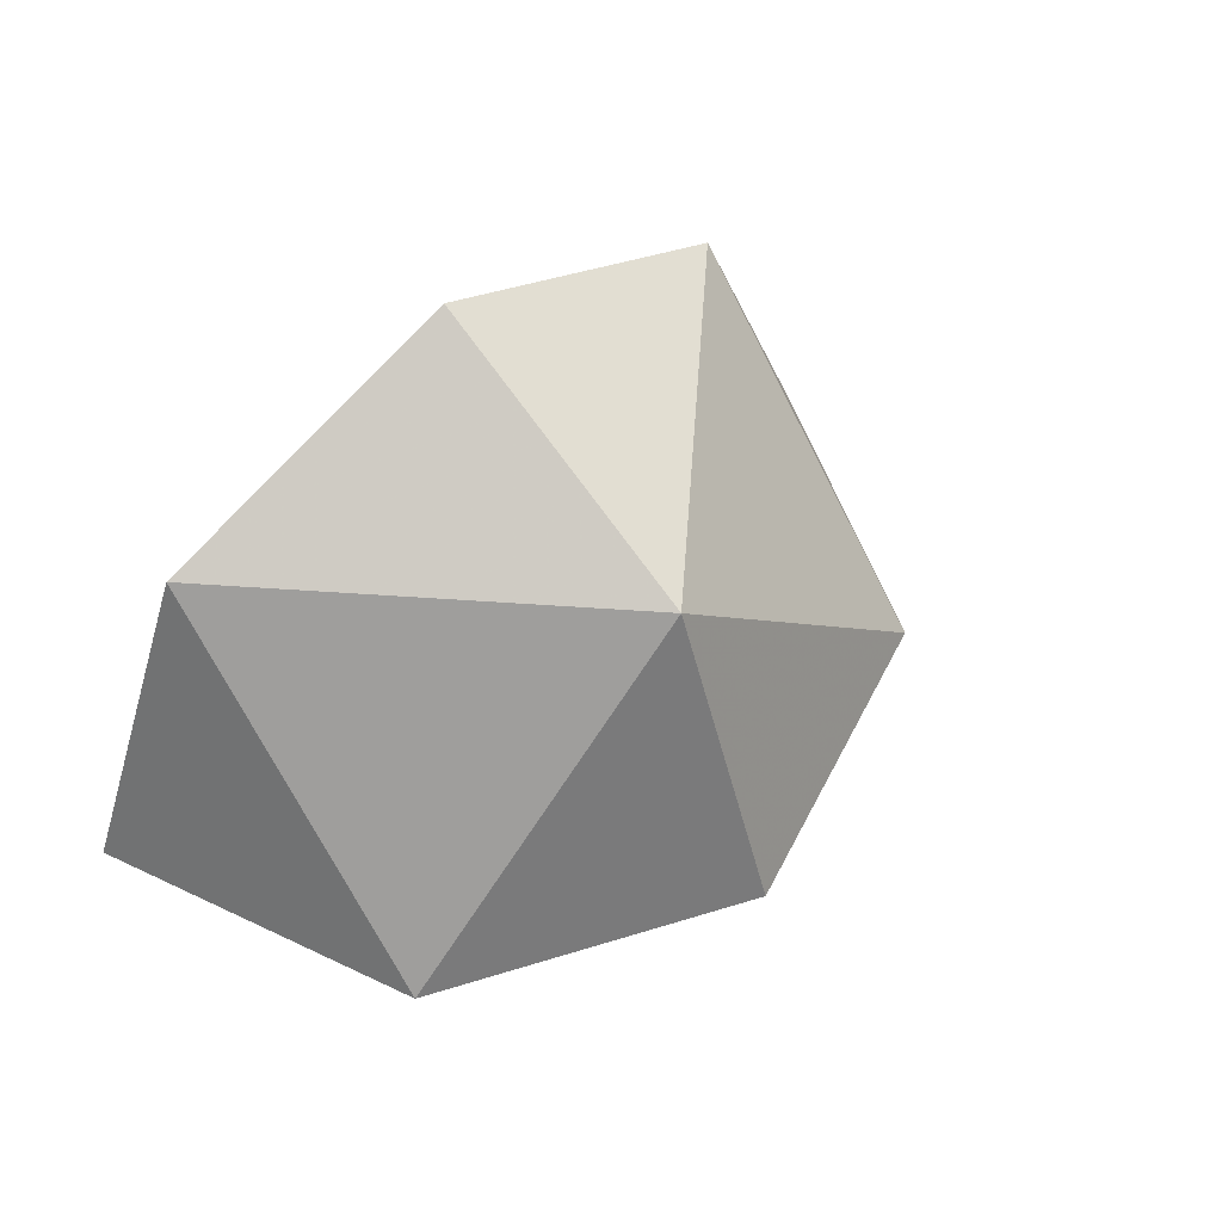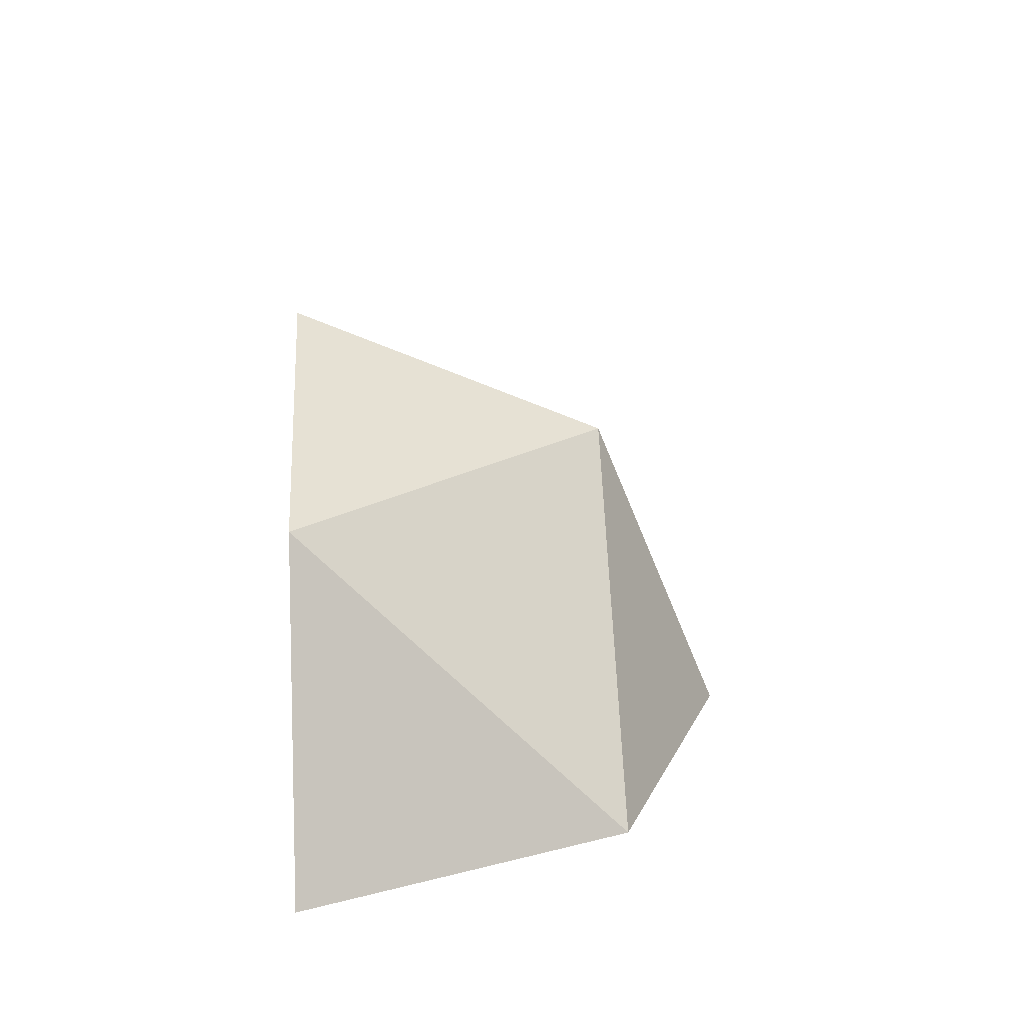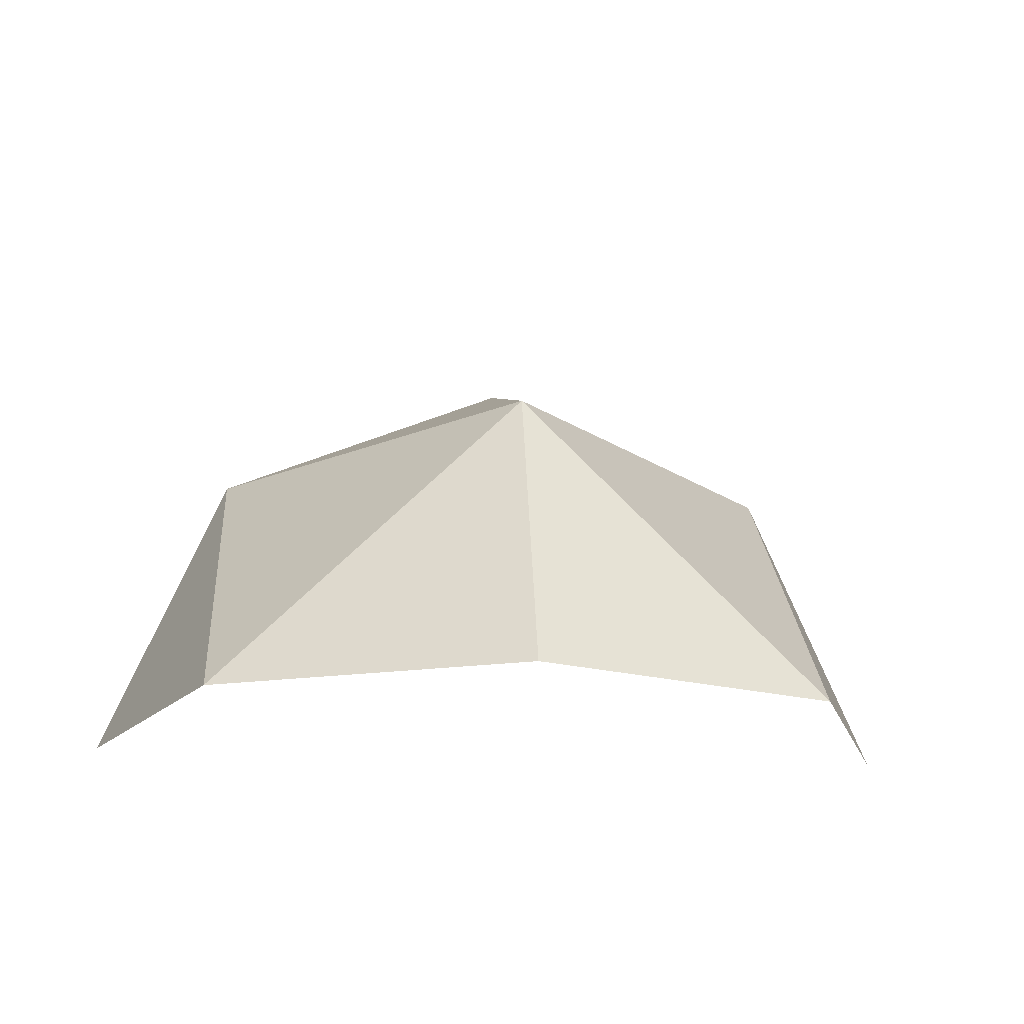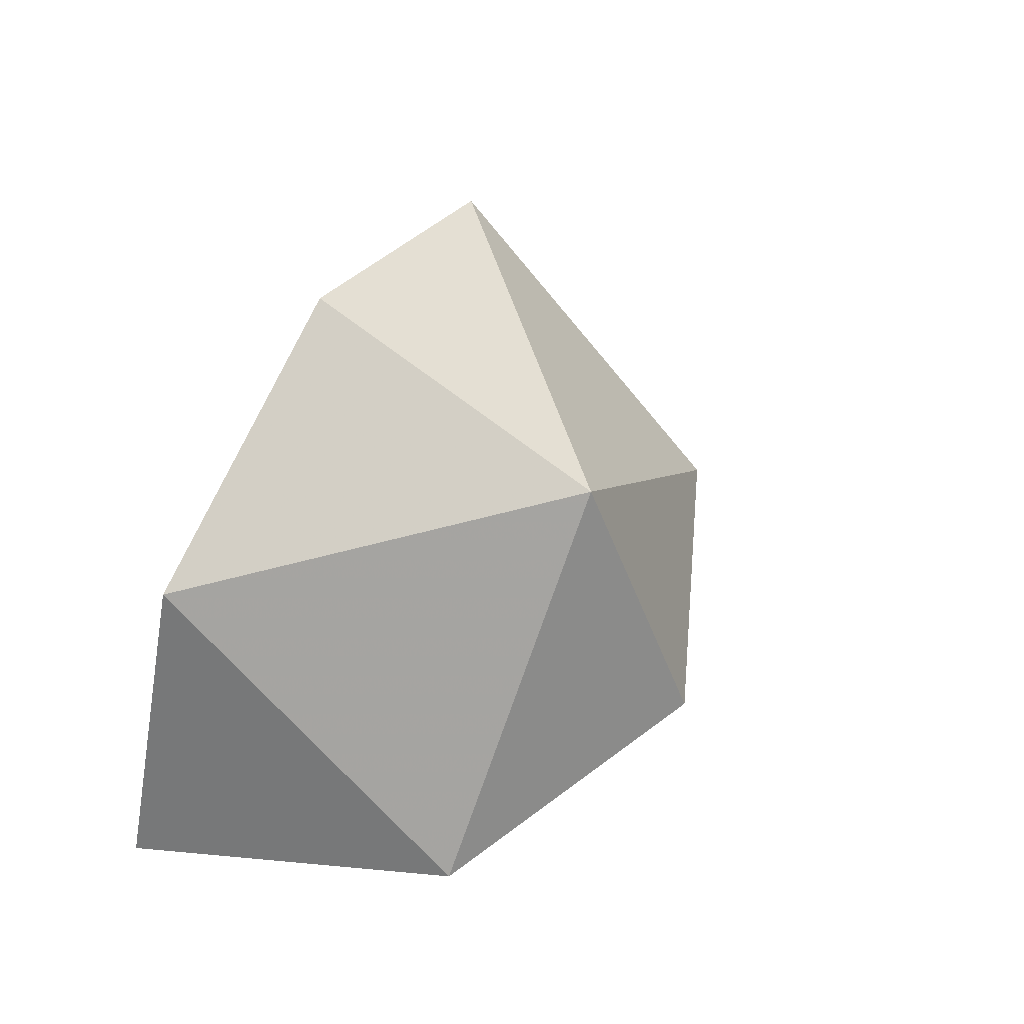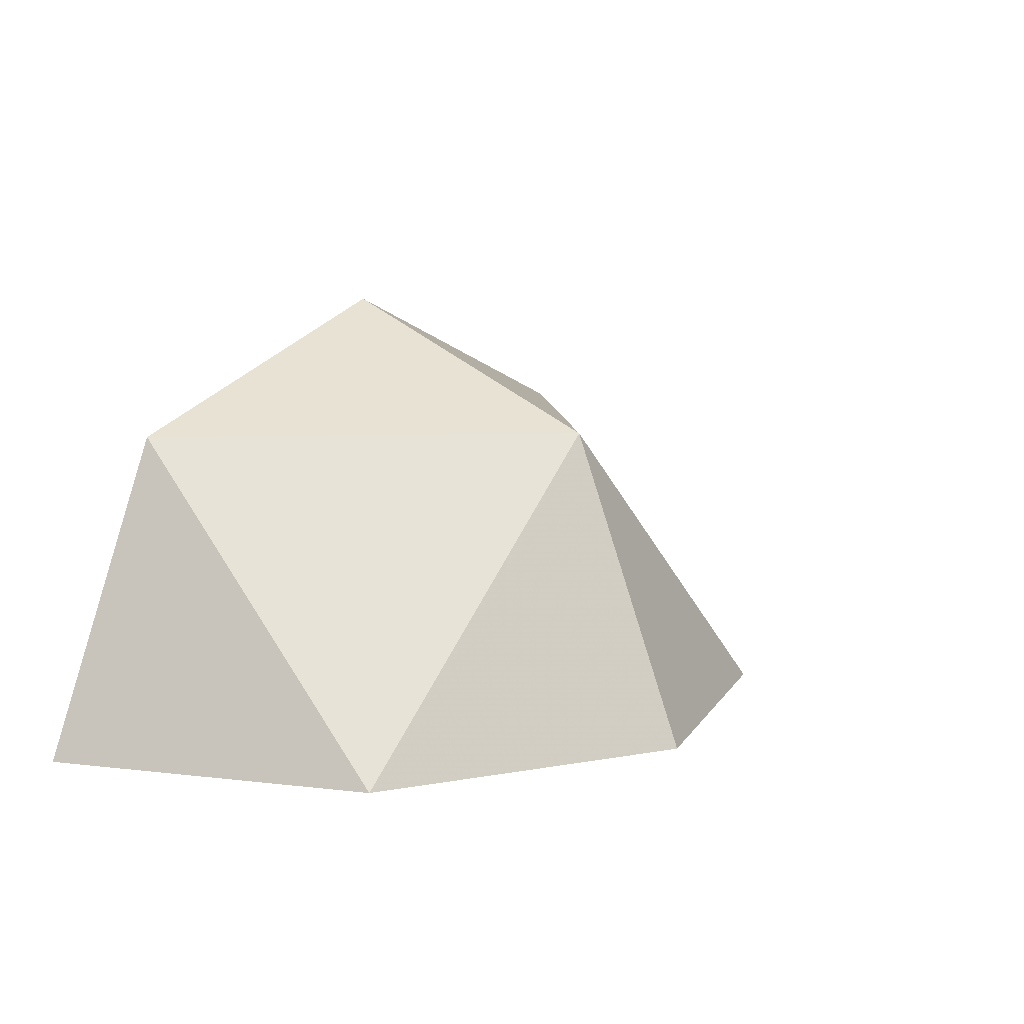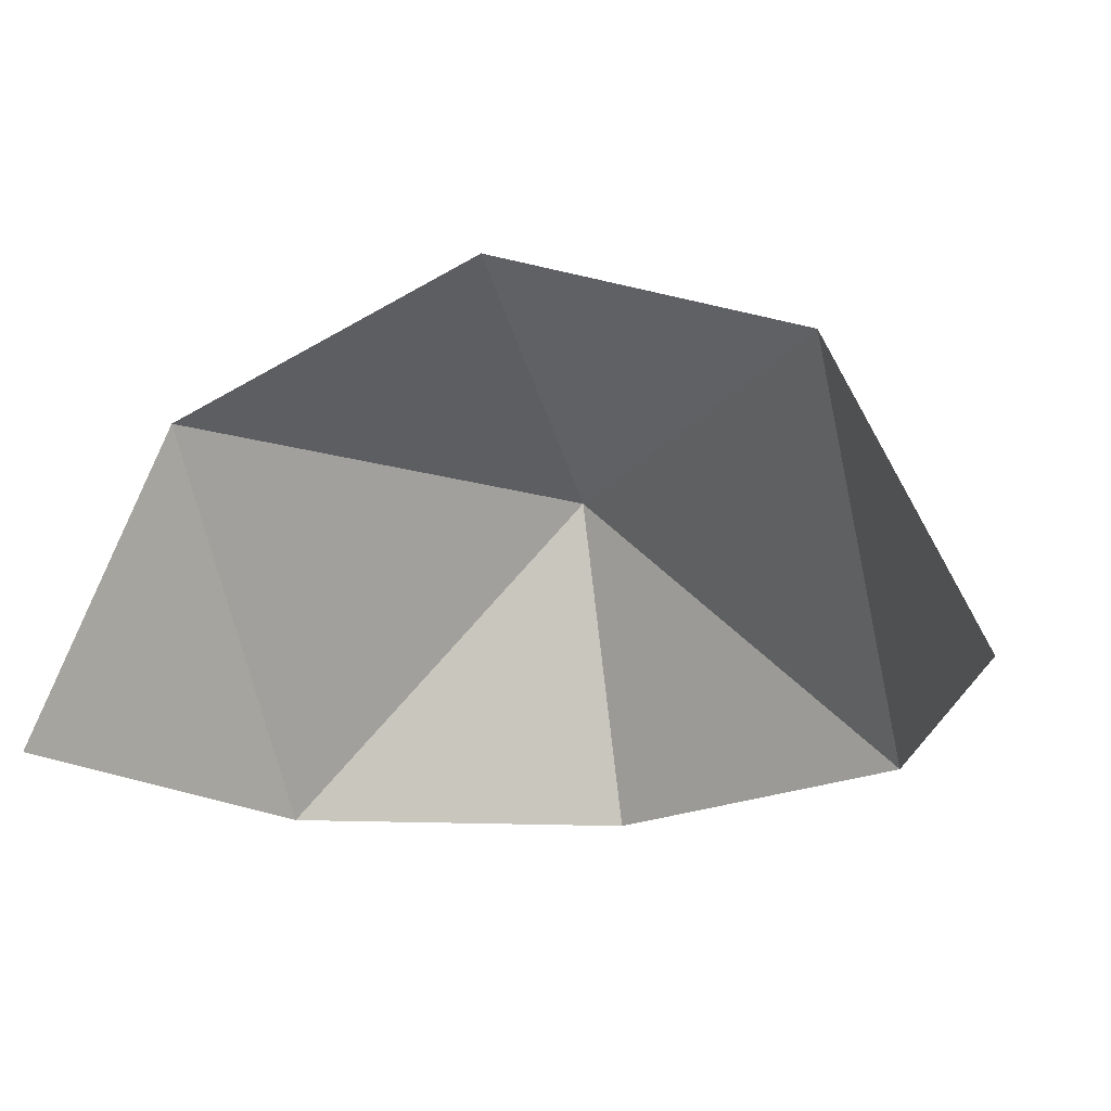
<metadata>
{"format":"obj","ext":"obj","renderer":"f3d","projection":"perspective","resolution":1024,"background":"white","views":[{"elev":53.8,"azim":-40.7,"up":"+Y"},{"elev":18.7,"azim":-93.7,"up":"+Y"},{"elev":-18.8,"azim":-6.4,"up":"+Y"},{"elev":52.9,"azim":-61.8,"up":"+Y"},{"elev":8.8,"azim":130.6,"up":"+Z"},{"elev":-21.2,"azim":-161.7,"up":"+Y"}]}
</metadata>
<code>
v 0.05 0 0
v 0.03535 0.03535 0
v 0.03535 0 0.03535
v 0 0.03535 0.03535
v 0 0 0.05
v 0.03535 0 0.03535
v 0.03535 0.03535 0
v 0 0.03535 0.03535
v 0.03535 0 0.03535
v 0 0.05 0
v 0 0.03535 0.03535
v 0.03535 0.03535 0
v -0.05 0 0
v -0.03535 0.03535 0
v -0.03535 0 0.03535
v 0 0.03535 0.03535
v 0 0 0.05
v -0.03535 0 0.03535
v -0.03535 0.03535 0
v 0 0.03535 0.03535
v -0.03535 0 0.03535
v 0 0.05 0
v 0 0.03535 0.03535
v -0.03535 0.03535 0
g mesh3814
f 1 2 3
f 4 5 6
f 7 8 9
f 10 11 12
g mesh3816
f 13 15 14
f 16 18 17
f 19 21 20
f 22 24 23

</code>
